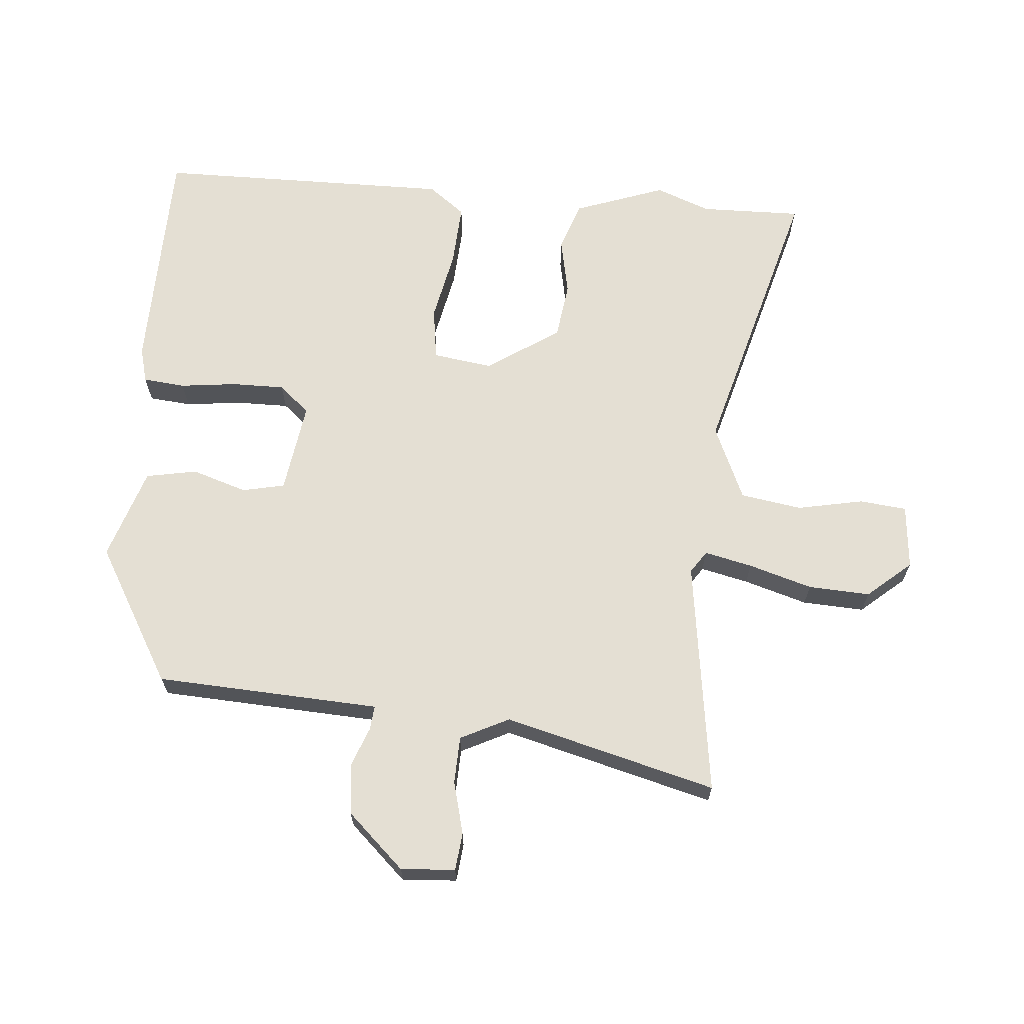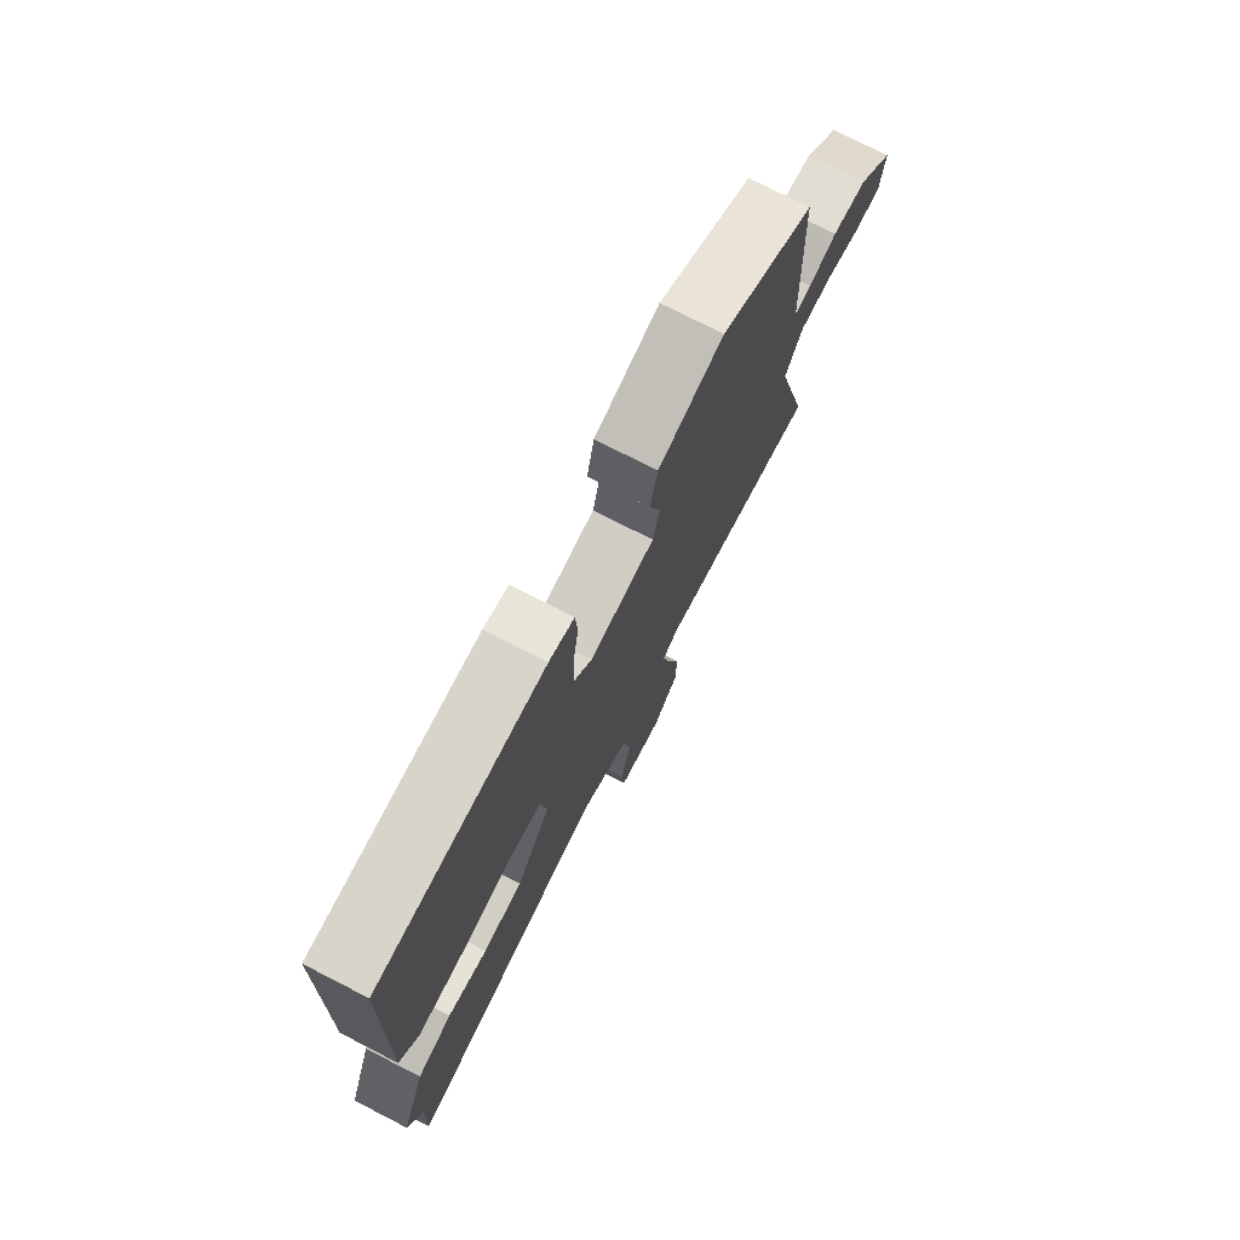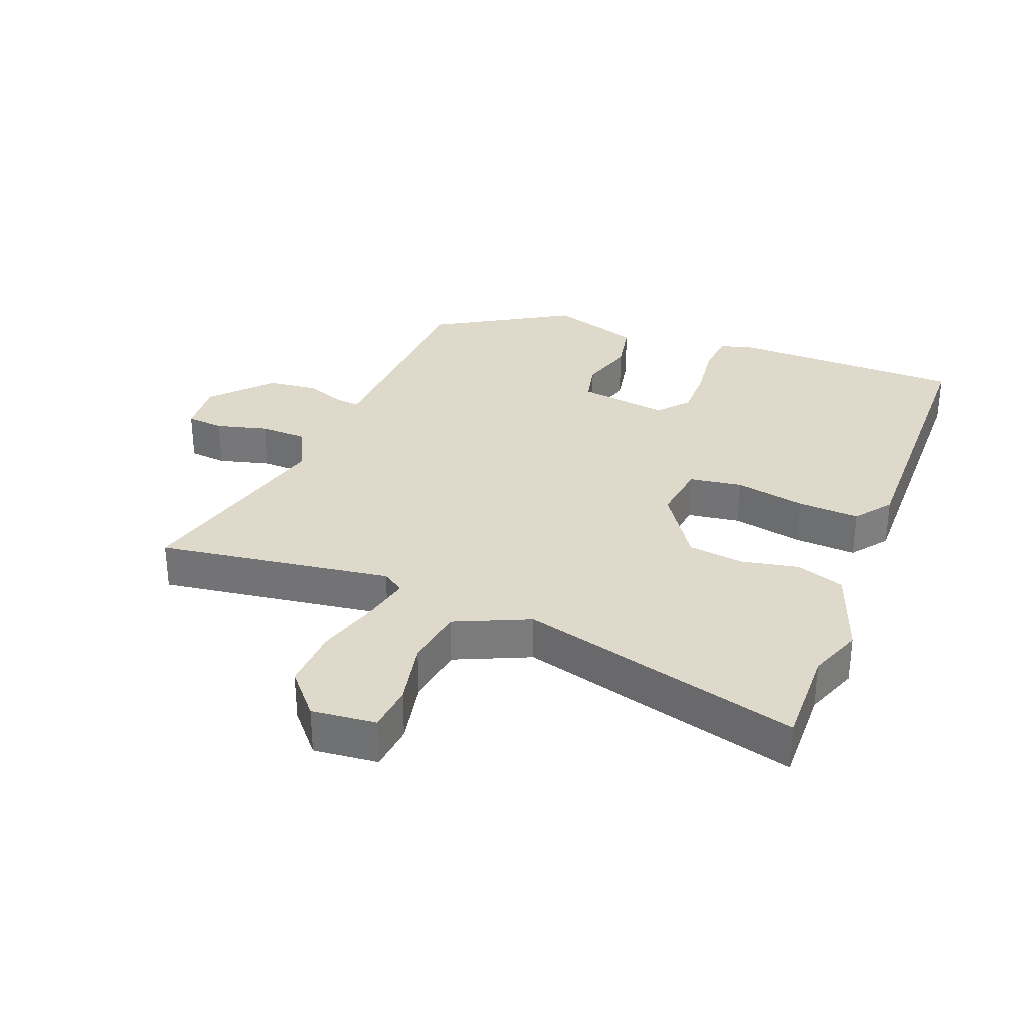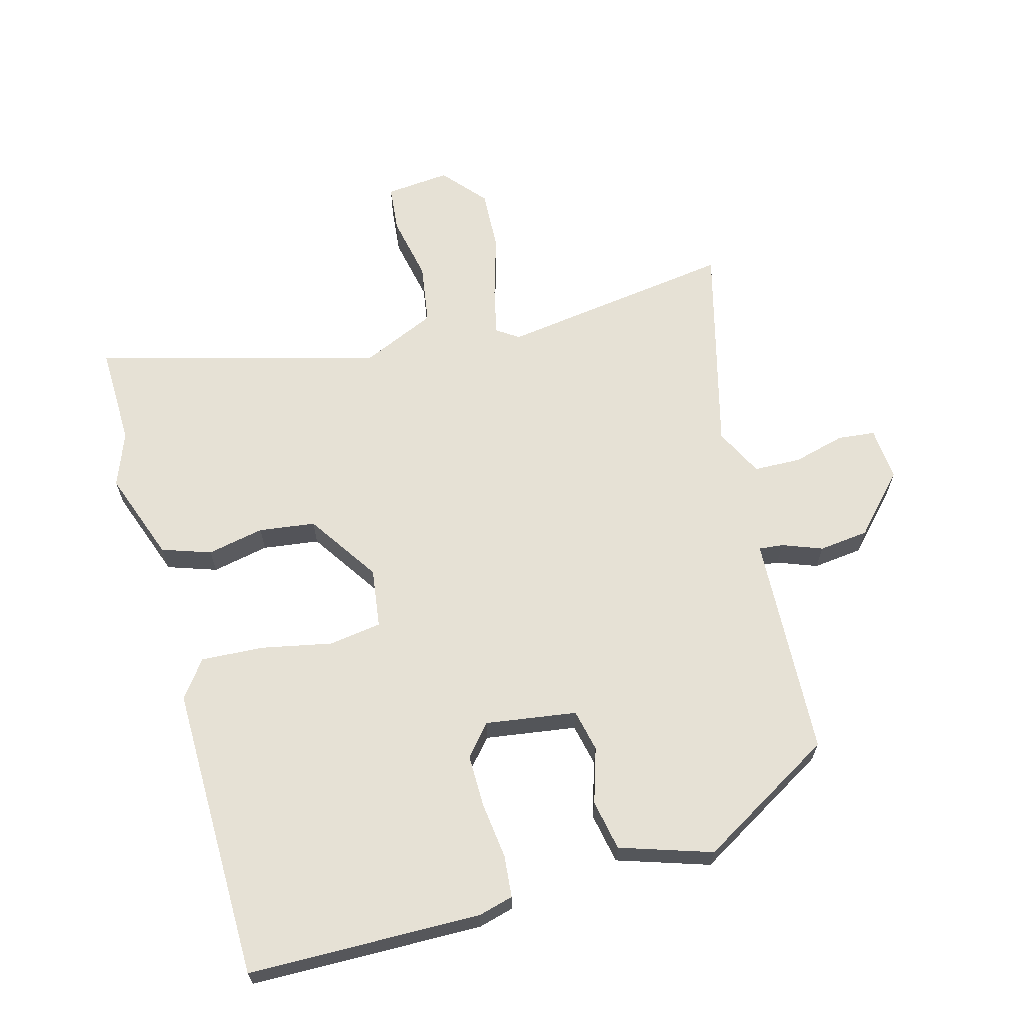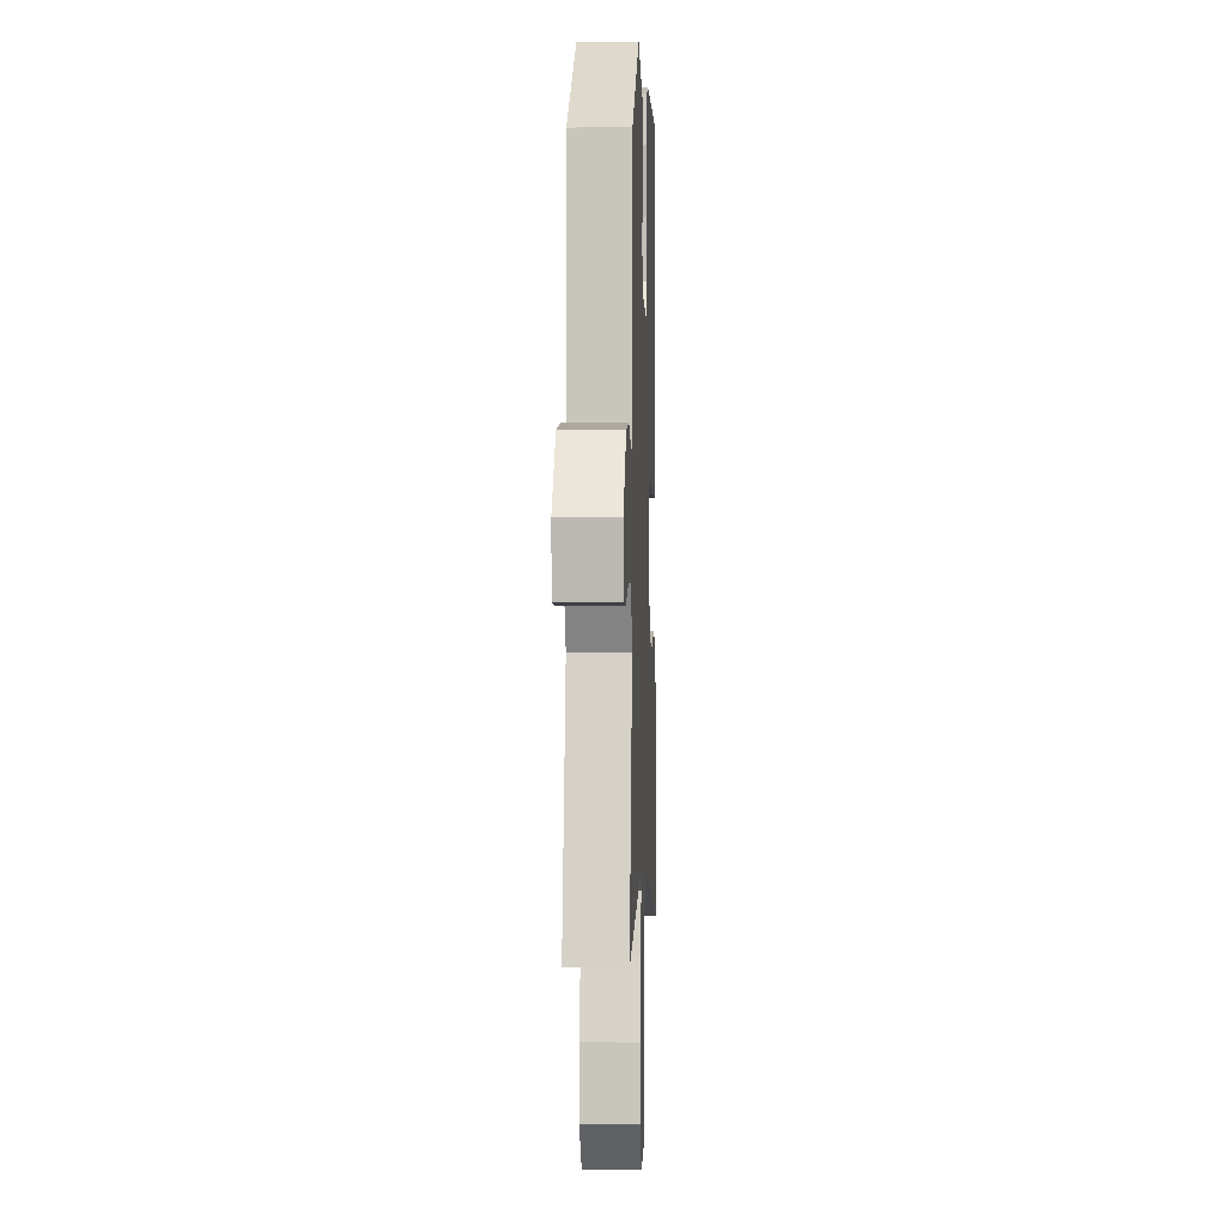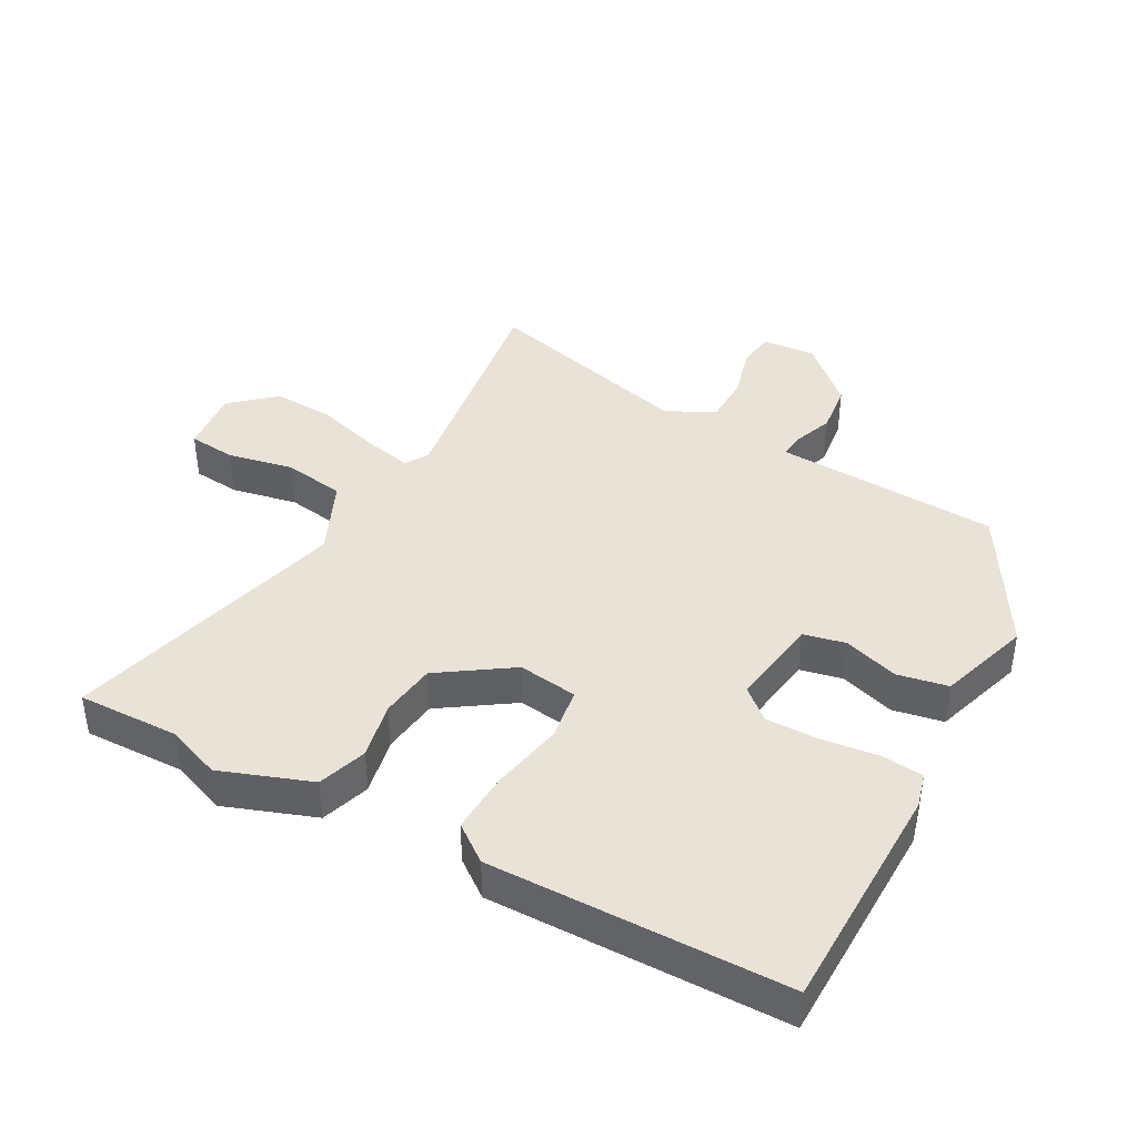
<metadata>
{"format":"obj","ext":"obj","renderer":"f3d","projection":"perspective","resolution":1024,"background":"white","views":[{"elev":66.6,"azim":95.9,"up":"+Y"},{"elev":75.6,"azim":-62.9,"up":"+Z"},{"elev":31.8,"azim":-157.9,"up":"+Y"},{"elev":64.8,"azim":-14.3,"up":"+Y"},{"elev":1.2,"azim":92.3,"up":"+Z"},{"elev":41.6,"azim":-60.5,"up":"+Y"}]}
</metadata>
<code>
v 0.451 0.07 0.351
v 0.46 0.07 0.073
v 0.462 0.07 0.01
v 0.499 0.07 0.013
v 0.56 0.07 0.035
v 0.636 0.07 0.025
v 0.715 0.07 -0.063
v 0.707 0.07 -0.145
v 0.65 0.07 -0.15
v 0.571 0.07 -0.128
v 0.499 0.07 -0.129
v 0.461 0.07 -0.202
v 0.539 0.07 -0.525
v 0.182 0.07 -0.468
v 0.148 0.07 -0.49
v 0.163 0.07 -0.563
v 0.19 0.07 -0.66
v 0.193 0.07 -0.754
v 0.135 0.07 -0.819
v 0.037 0.07 -0.808
v 0.031 0.07 -0.736
v 0.053 0.07 -0.636
v 0.04 0.07 -0.543
v -0.072 0.07 -0.491
v -0.504 0.07 -0.601
v -0.498 0.07 -0.447
v -0.528 0.07 -0.364
v -0.476 0.07 -0.227
v -0.401 0.07 -0.203
v -0.315 0.07 -0.222
v -0.229 0.07 -0.212
v -0.154 0.07 -0.104
v -0.165 0.07 -0.013
v -0.245 0.07 0
v -0.353 0.07 -0.02
v -0.448 0.07 -0.024
v -0.489 0.07 0.032
v -0.476 0.07 0.482
v -0.122 0.07 0.482
v -0.069 0.07 0.467
v -0.064 0.07 0.403
v -0.076 0.07 0.317
v -0.078 0.07 0.237
v -0.039 0.07 0.19
v 0.1 0.07 0.208
v 0.115 0.07 0.272
v 0.09 0.07 0.356
v 0.106 0.07 0.433
v 0.246 0.07 0.476
v 0.451 0 0.351
v 0.46 0 0.073
v 0.462 0 0.01
v 0.499 0 0.013
v 0.56 0 0.035
v 0.636 0 0.025
v 0.715 0 -0.063
v 0.707 0 -0.145
v 0.65 0 -0.15
v 0.571 0 -0.128
v 0.499 0 -0.129
v 0.461 0 -0.202
v 0.539 0 -0.525
v 0.182 0 -0.468
v 0.148 0 -0.49
v 0.163 0 -0.563
v 0.19 0 -0.66
v 0.193 0 -0.754
v 0.135 0 -0.819
v 0.037 0 -0.808
v 0.031 0 -0.736
v 0.053 0 -0.636
v 0.04 0 -0.543
v -0.072 0 -0.491
v -0.504 0 -0.601
v -0.498 0 -0.447
v -0.528 0 -0.364
v -0.476 0 -0.227
v -0.401 0 -0.203
v -0.315 0 -0.222
v -0.229 0 -0.212
v -0.154 0 -0.104
v -0.165 0 -0.013
v -0.245 0 0
v -0.353 0 -0.02
v -0.448 0 -0.024
v -0.489 0 0.032
v -0.476 0 0.482
v -0.122 0 0.482
v -0.069 0 0.467
v -0.064 0 0.403
v -0.076 0 0.317
v -0.078 0 0.237
v -0.039 0 0.19
v 0.1 0 0.208
v 0.115 0 0.272
v 0.09 0 0.356
v 0.106 0 0.433
v 0.246 0 0.476
f 46 47 48 49
f 45 46 49 1
f 39 40 41 42
f 39 42 43
f 38 39 43
f 37 38 43 44
f 34 35 36 37
f 27 28 29 30
f 26 27 30 31
f 24 25 26 31
f 23 24 31 32
f 19 20 21 22
f 19 22 23
f 16 17 18 19
f 15 16 19 23
f 14 15 23 32
f 12 13 14 32
f 7 8 9 10
f 7 10 11
f 4 5 6 7
f 3 4 7 11
f 45 1 2 3
f 34 37 44 45
f 33 34 45 3
f 12 32 33
f 3 11 12 33
f 98 97 96 95
f 50 98 95 94
f 91 90 89 88
f 92 91 88
f 92 88 87
f 93 92 87 86
f 86 85 84 83
f 79 78 77 76
f 80 79 76 75
f 80 75 74 73
f 81 80 73 72
f 71 70 69 68
f 72 71 68
f 68 67 66 65
f 72 68 65 64
f 81 72 64 63
f 81 63 62 61
f 59 58 57 56
f 60 59 56
f 56 55 54 53
f 60 56 53 52
f 52 51 50 94
f 94 93 86 83
f 52 94 83 82
f 82 81 61
f 82 61 60 52
f 1 50 51 2
f 2 51 52 3
f 3 52 53 4
f 4 53 54 5
f 5 54 55 6
f 6 55 56 7
f 7 56 57 8
f 8 57 58 9
f 9 58 59 10
f 10 59 60 11
f 11 60 61 12
f 12 61 62 13
f 13 62 63 14
f 14 63 64 15
f 15 64 65 16
f 16 65 66 17
f 17 66 67 18
f 18 67 68 19
f 19 68 69 20
f 20 69 70 21
f 21 70 71 22
f 22 71 72 23
f 23 72 73 24
f 24 73 74 25
f 25 74 75 26
f 26 75 76 27
f 27 76 77 28
f 28 77 78 29
f 29 78 79 30
f 30 79 80 31
f 31 80 81 32
f 32 81 82 33
f 33 82 83 34
f 34 83 84 35
f 35 84 85 36
f 36 85 86 37
f 37 86 87 38
f 38 87 88 39
f 39 88 89 40
f 40 89 90 41
f 41 90 91 42
f 42 91 92 43
f 43 92 93 44
f 44 93 94 45
f 45 94 95 46
f 46 95 96 47
f 47 96 97 48
f 48 97 98 49
f 49 98 50 1

</code>
